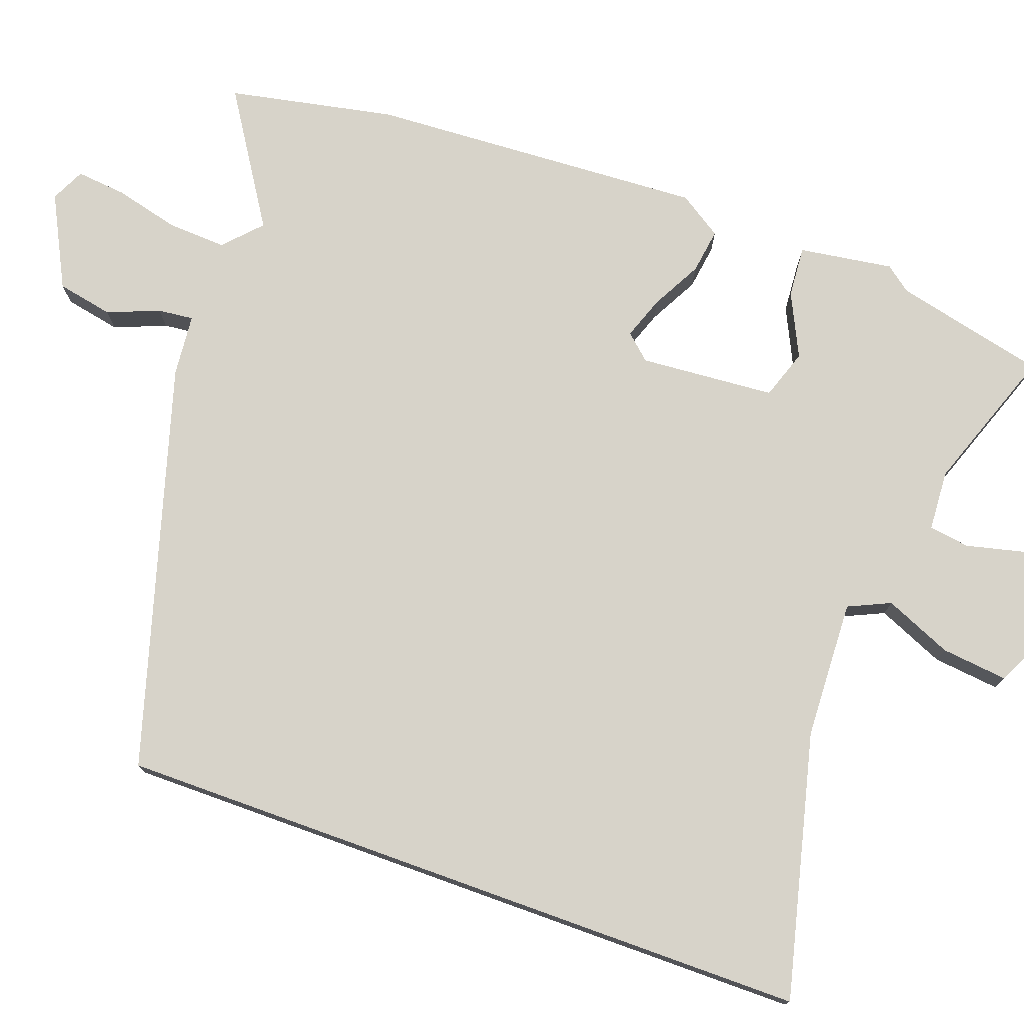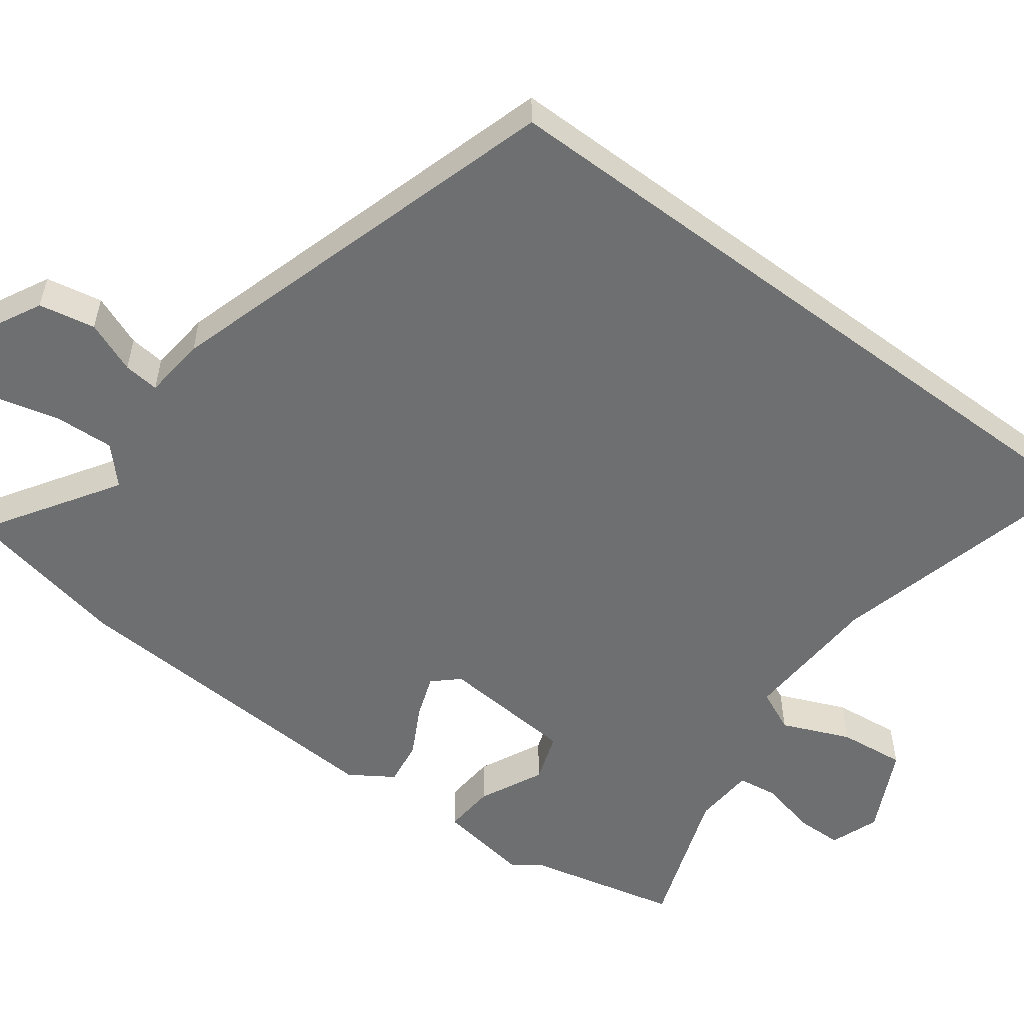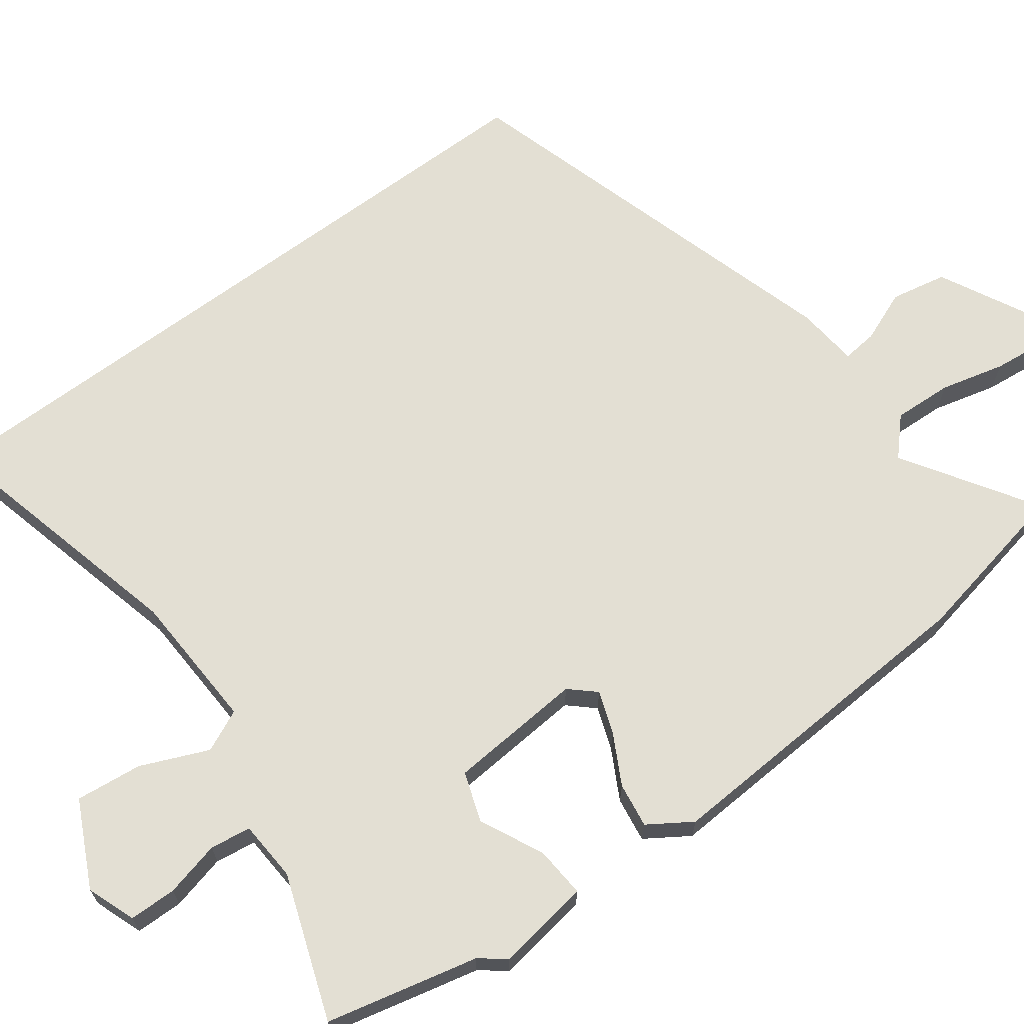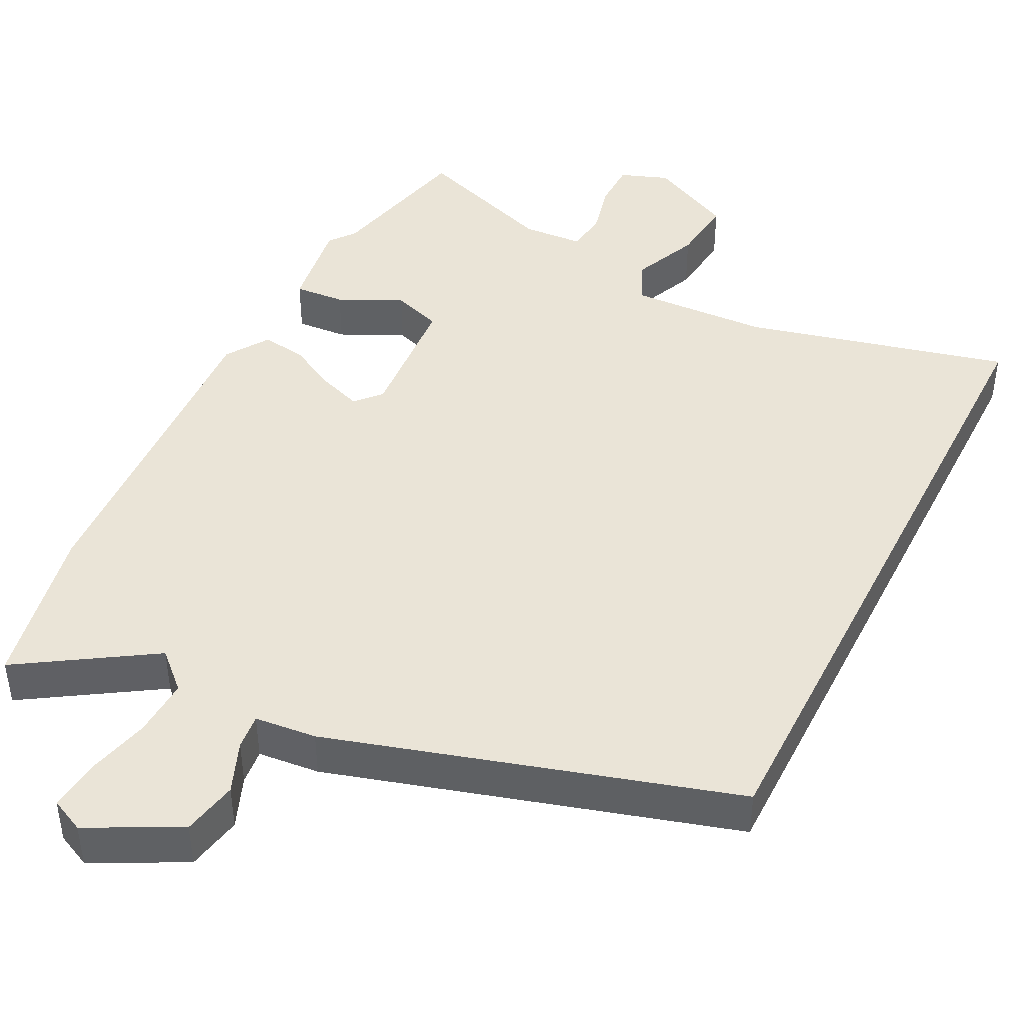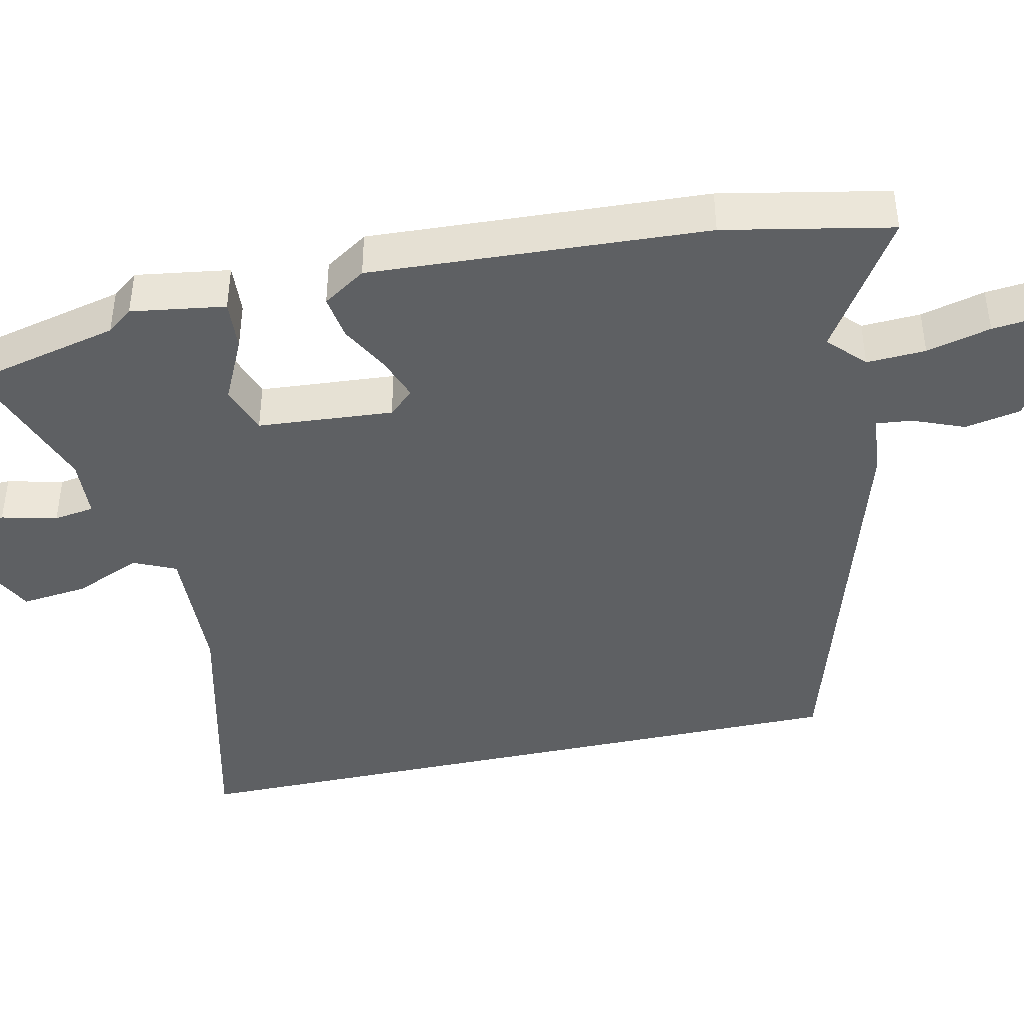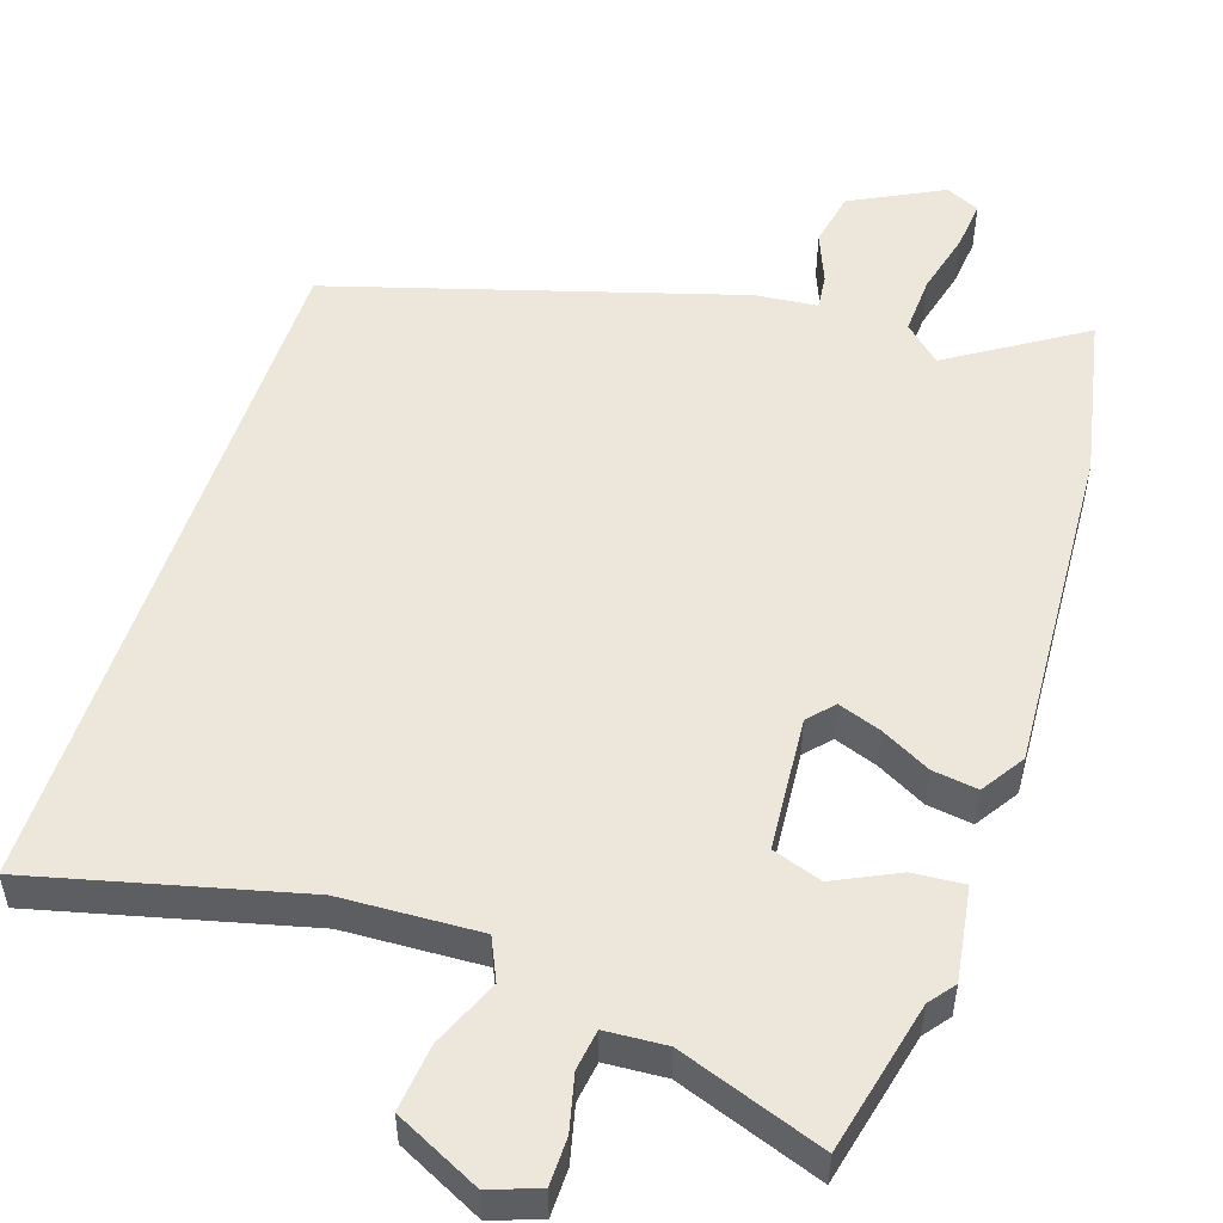
<metadata>
{"format":"obj","ext":"obj","renderer":"f3d","projection":"perspective","resolution":1024,"background":"white","views":[{"elev":76.1,"azim":-70.2,"up":"+Y"},{"elev":-54.6,"azim":-126.9,"up":"+Y"},{"elev":67.0,"azim":53.3,"up":"+Y"},{"elev":43.7,"azim":-153.3,"up":"+Y"},{"elev":-42.2,"azim":102.4,"up":"+Y"},{"elev":52.1,"azim":18.1,"up":"+Y"}]}
</metadata>
<code>
v -0.5 0.07 0.573
v -0.142 0.07 0.485
v 0.046 0.07 0.477
v 0.072 0.07 0.534
v 0.033 0.07 0.625
v 0.023 0.07 0.715
v 0.138 0.07 0.772
v 0.204 0.07 0.748
v 0.205 0.07 0.684
v 0.187 0.07 0.609
v 0.195 0.07 0.554
v 0.277 0.07 0.549
v 0.472 0.07 0.619
v 0.52 0.07 0.414
v 0.547 0.07 0.379
v 0.528 0.07 0.252
v 0.459 0.07 0.257
v 0.373 0.07 0.298
v 0.306 0.07 0.275
v 0.292 0.07 0.092
v 0.323 0.07 0.058
v 0.381 0.07 0.079
v 0.448 0.07 0.115
v 0.509 0.07 0.124
v 0.547 0.07 0.066
v 0.522 0.07 -0.389
v 0.477 0.07 -0.614
v 0.298 0.07 -0.5
v 0.249 0.07 -0.546
v 0.253 0.07 -0.626
v 0.275 0.07 -0.713
v 0.282 0.07 -0.781
v 0.236 0.07 -0.803
v 0.112 0.07 -0.74
v 0.097 0.07 -0.664
v 0.125 0.07 -0.594
v 0.13 0.07 -0.546
v 0.046 0.07 -0.538
v -0.5 0.07 -0.377
v -0.5 0 0.573
v -0.142 0 0.485
v 0.046 0 0.477
v 0.072 0 0.534
v 0.033 0 0.625
v 0.023 0 0.715
v 0.138 0 0.772
v 0.204 0 0.748
v 0.205 0 0.684
v 0.187 0 0.609
v 0.195 0 0.554
v 0.277 0 0.549
v 0.472 0 0.619
v 0.52 0 0.414
v 0.547 0 0.379
v 0.528 0 0.252
v 0.459 0 0.257
v 0.373 0 0.298
v 0.306 0 0.275
v 0.292 0 0.092
v 0.323 0 0.058
v 0.381 0 0.079
v 0.448 0 0.115
v 0.509 0 0.124
v 0.547 0 0.066
v 0.522 0 -0.389
v 0.477 0 -0.614
v 0.298 0 -0.5
v 0.249 0 -0.546
v 0.253 0 -0.626
v 0.275 0 -0.713
v 0.282 0 -0.781
v 0.236 0 -0.803
v 0.112 0 -0.74
v 0.097 0 -0.664
v 0.125 0 -0.594
v 0.13 0 -0.546
v 0.046 0 -0.538
v -0.5 0 -0.377
f 37 38 39 1
f 33 34 35 36
f 33 36 37
f 30 31 32 33
f 29 30 33 37
f 28 29 37 1
f 22 23 24 25
f 21 22 25 26
f 20 21 26 27
f 15 16 17 18
f 14 15 18 19
f 12 13 14 19
f 11 12 19 20
f 7 8 9 10
f 7 10 11
f 4 5 6 7
f 4 7 11 20
f 27 28 1 2
f 3 4 20 27
f 2 3 27
f 40 78 77 76
f 75 74 73 72
f 76 75 72
f 72 71 70 69
f 76 72 69 68
f 40 76 68 67
f 64 63 62 61
f 65 64 61 60
f 66 65 60 59
f 57 56 55 54
f 58 57 54 53
f 58 53 52 51
f 59 58 51 50
f 49 48 47 46
f 50 49 46
f 46 45 44 43
f 59 50 46 43
f 41 40 67 66
f 66 59 43 42
f 66 42 41
f 1 40 41 2
f 2 41 42 3
f 3 42 43 4
f 4 43 44 5
f 5 44 45 6
f 6 45 46 7
f 7 46 47 8
f 8 47 48 9
f 9 48 49 10
f 10 49 50 11
f 11 50 51 12
f 12 51 52 13
f 13 52 53 14
f 14 53 54 15
f 15 54 55 16
f 16 55 56 17
f 17 56 57 18
f 18 57 58 19
f 19 58 59 20
f 20 59 60 21
f 21 60 61 22
f 22 61 62 23
f 23 62 63 24
f 24 63 64 25
f 25 64 65 26
f 26 65 66 27
f 27 66 67 28
f 28 67 68 29
f 29 68 69 30
f 30 69 70 31
f 31 70 71 32
f 32 71 72 33
f 33 72 73 34
f 34 73 74 35
f 35 74 75 36
f 36 75 76 37
f 37 76 77 38
f 38 77 78 39
f 39 78 40 1

</code>
